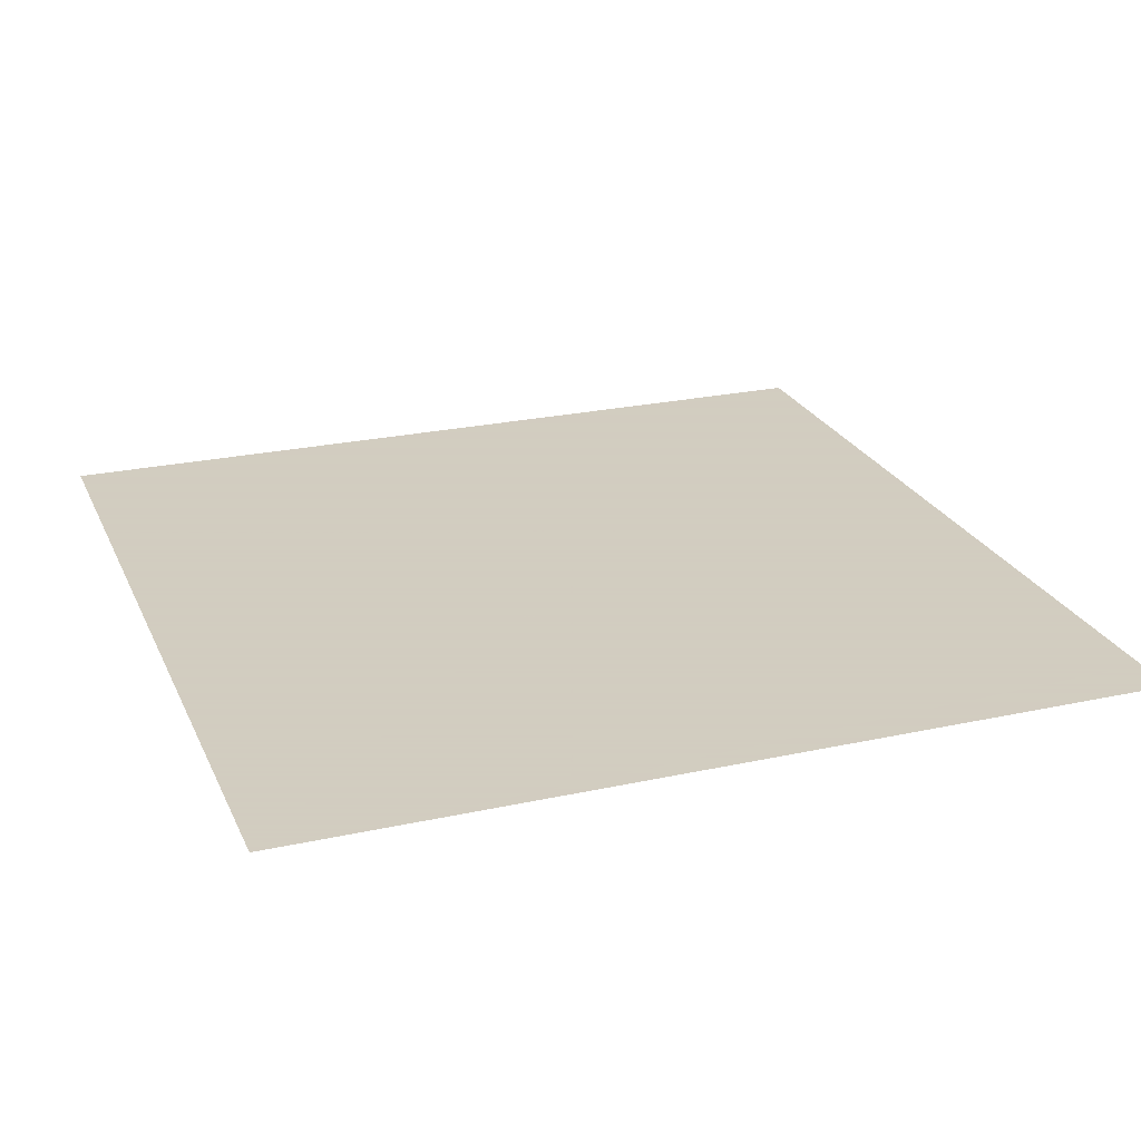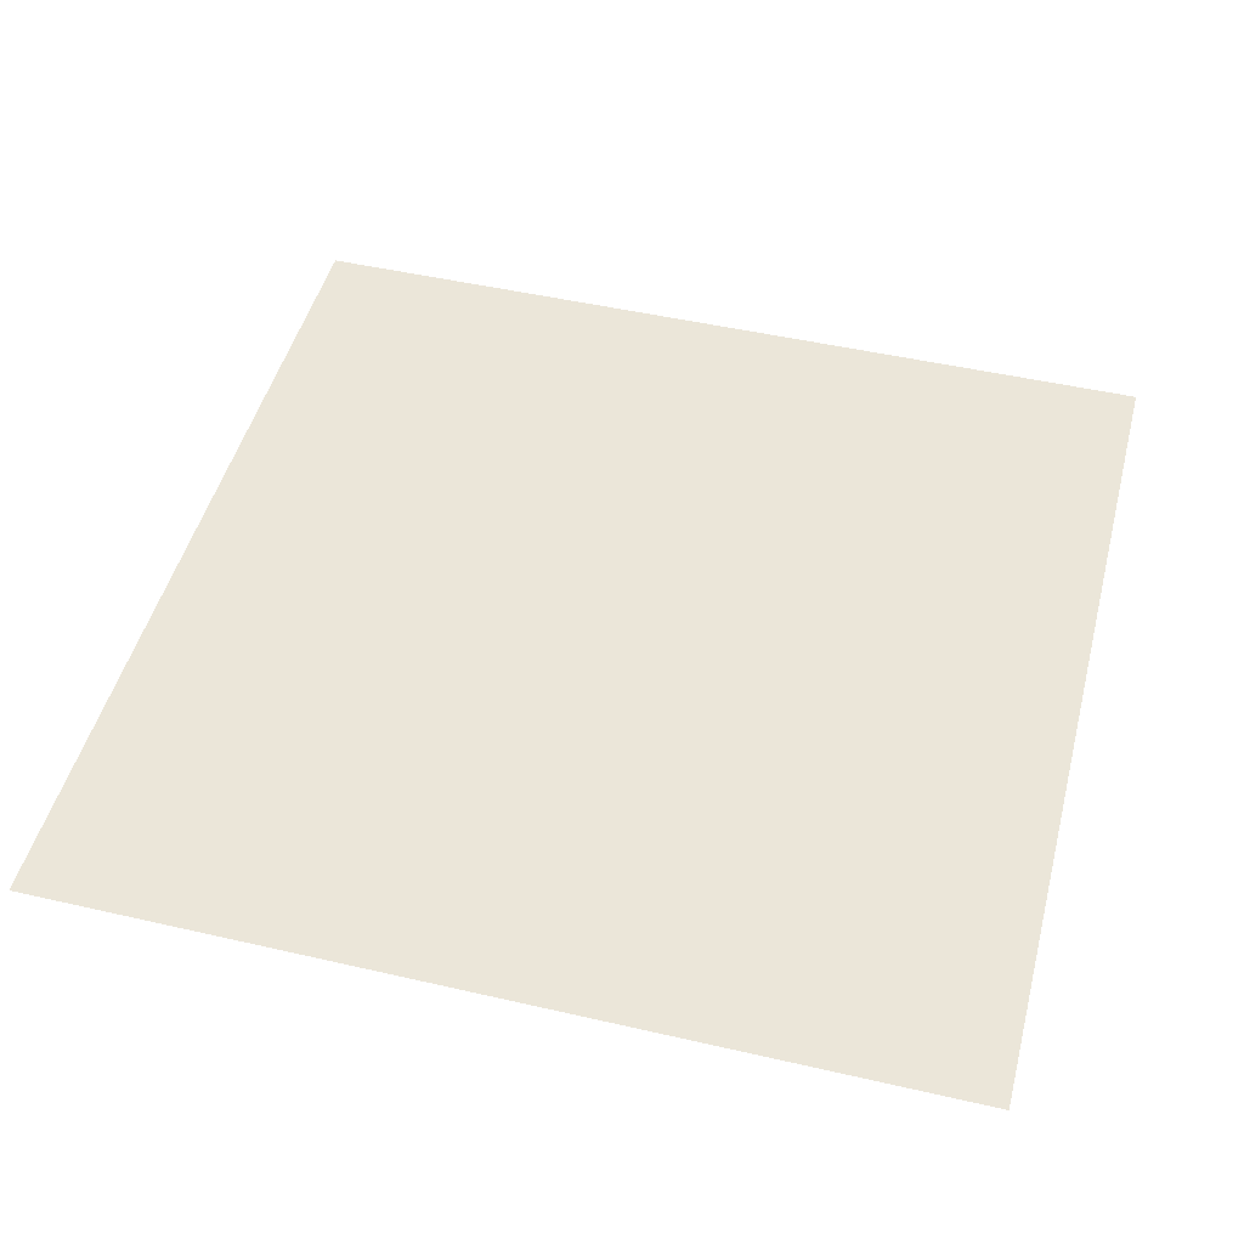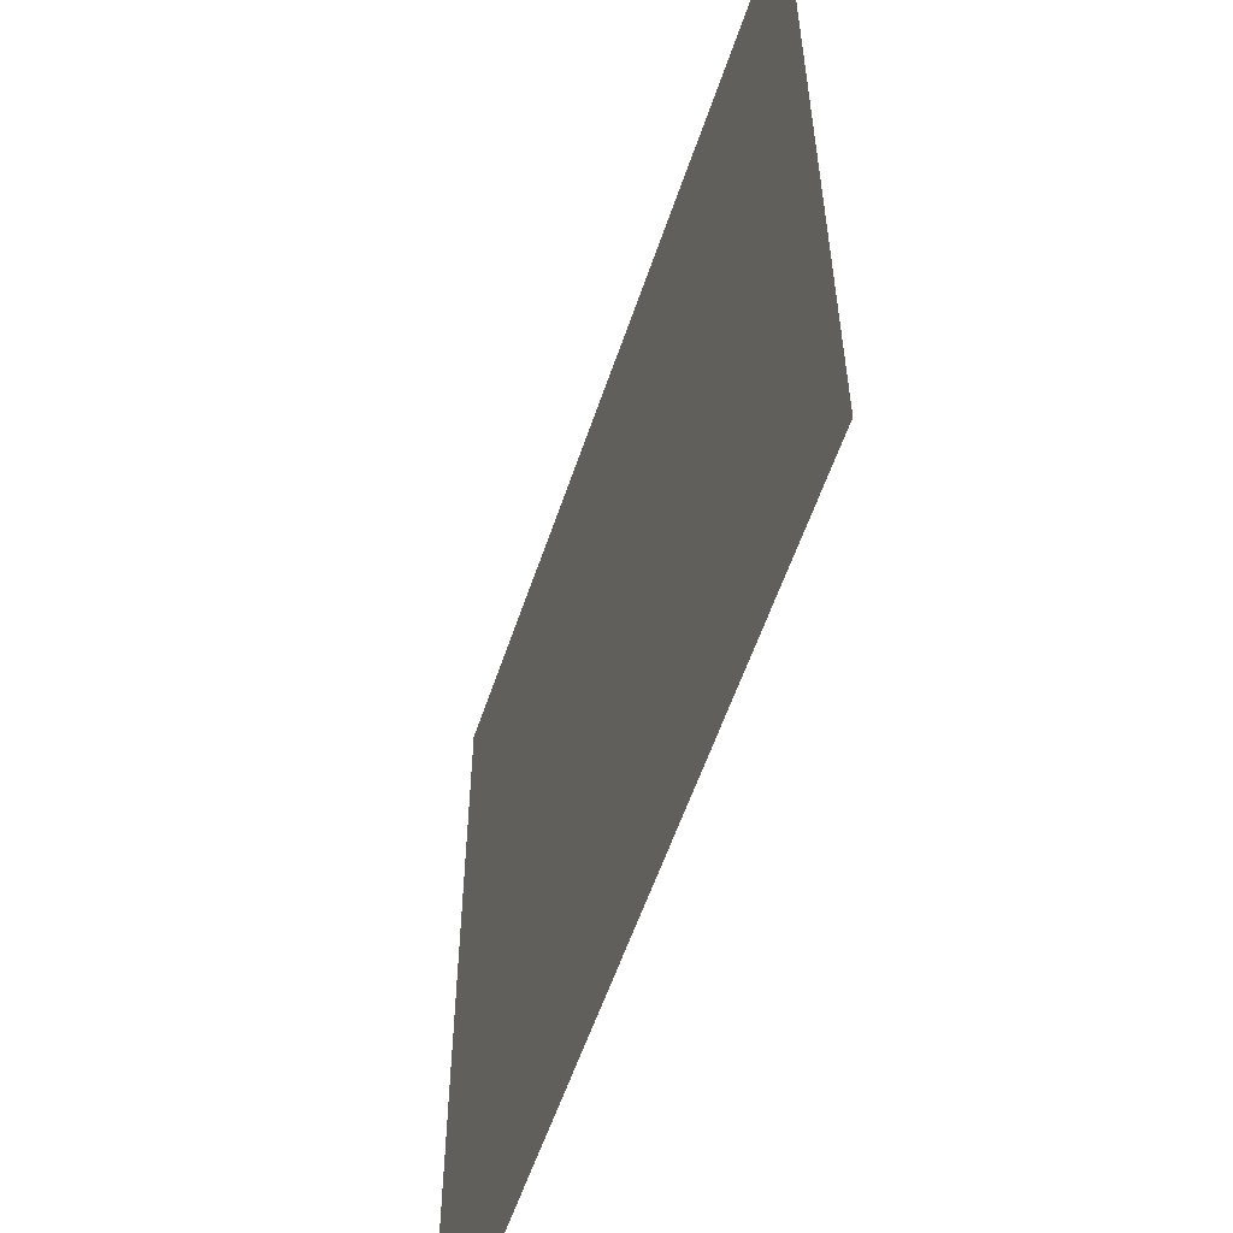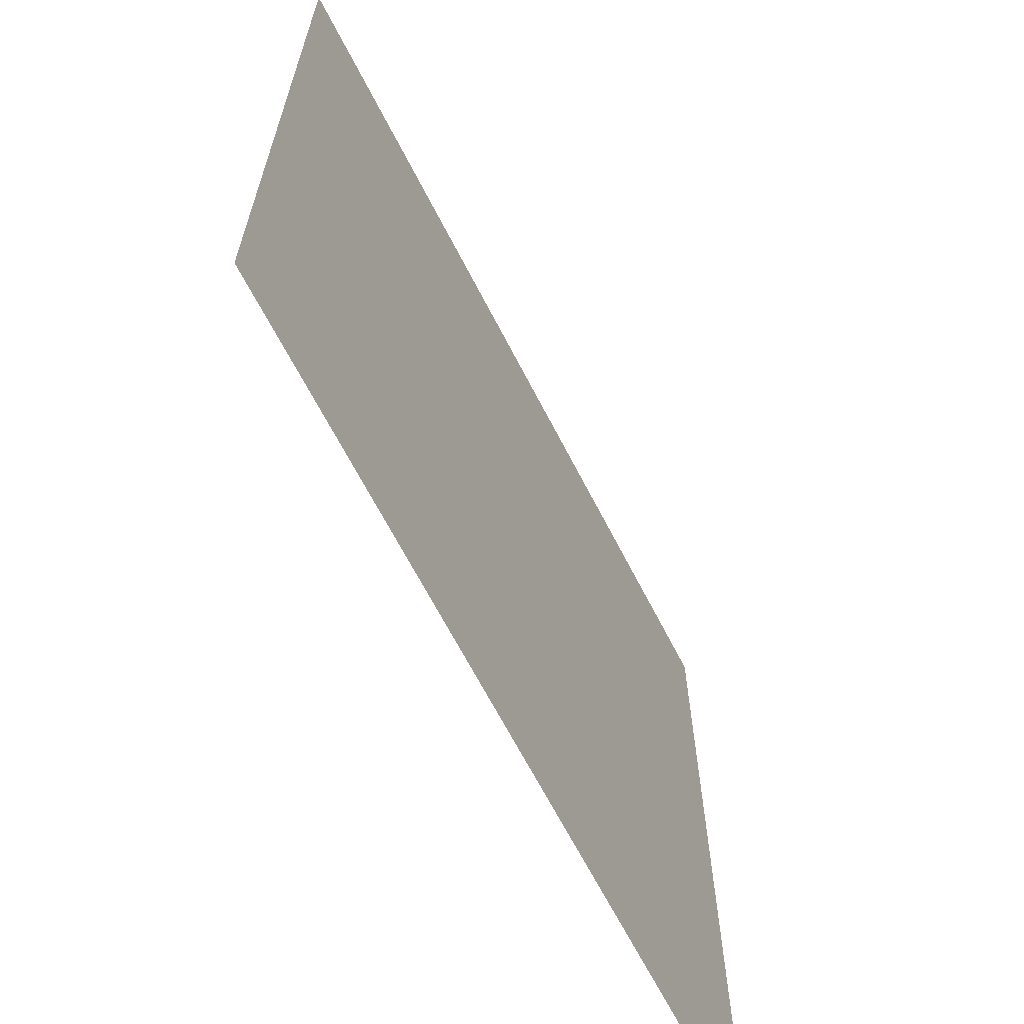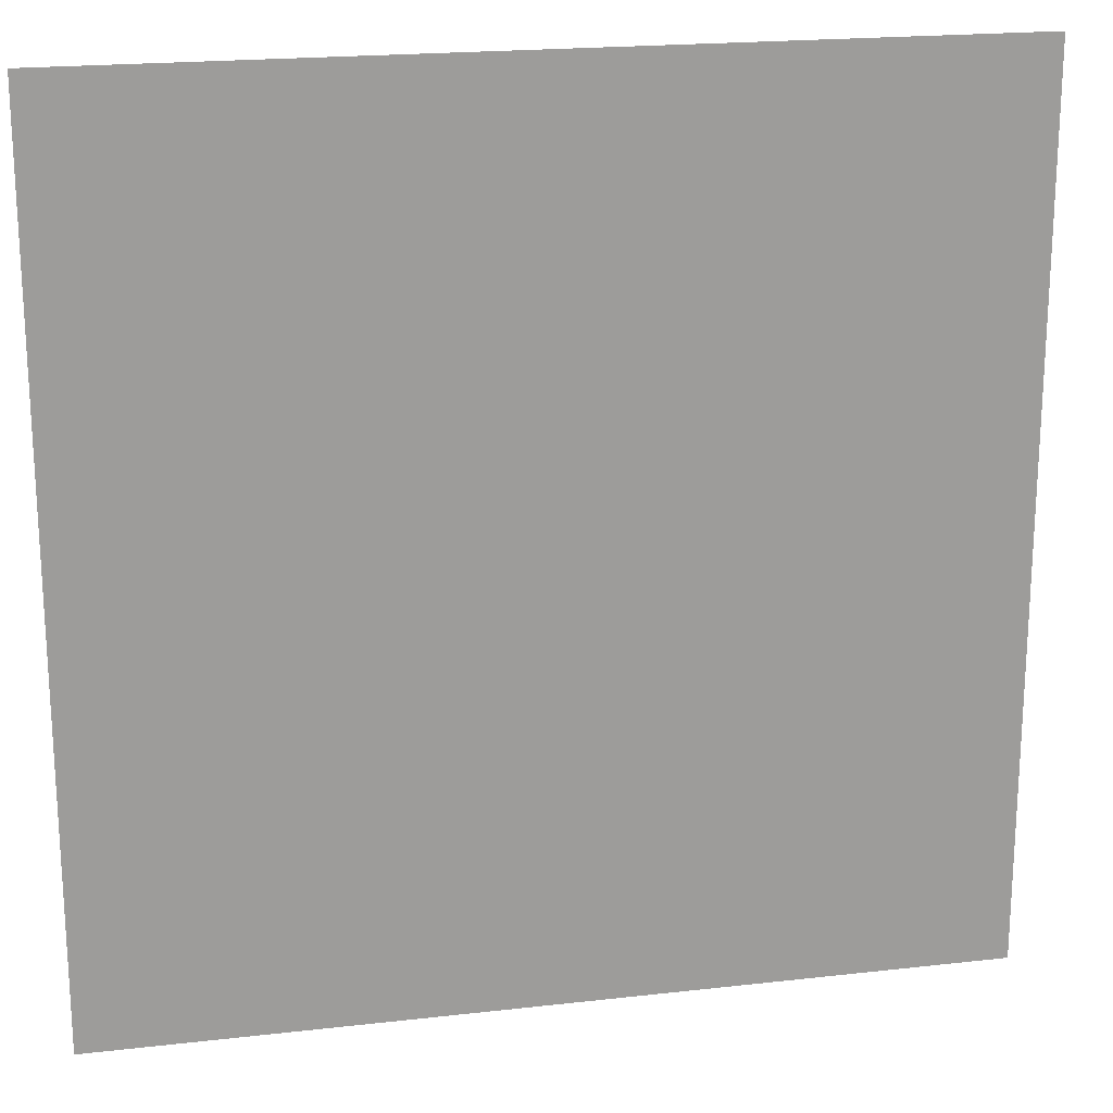
<metadata>
{"format":"obj","ext":"obj","renderer":"f3d","projection":"perspective","resolution":1024,"background":"white","views":[{"elev":24.3,"azim":-19.9,"up":"+Y"},{"elev":48.0,"azim":-165.5,"up":"+Y"},{"elev":-57.7,"azim":71.5,"up":"+Z"},{"elev":-66.2,"azim":-62.8,"up":"+Z"},{"elev":19.9,"azim":-11.9,"up":"+Z"}]}
</metadata>
<code>
g plane
v -1 0 1
v 1 0 1
v 1 0 -1
v -1 0 -1
f 1 2 3
f 1 3 4

</code>
